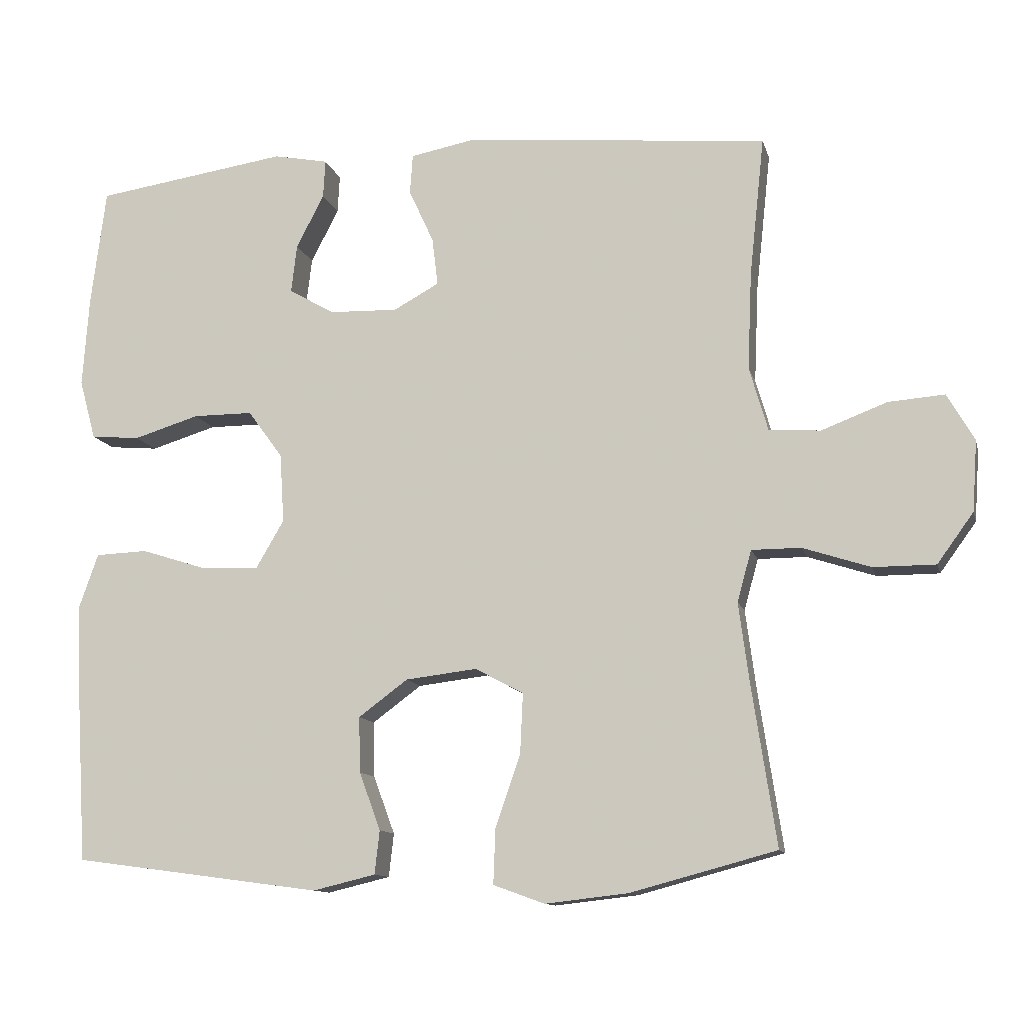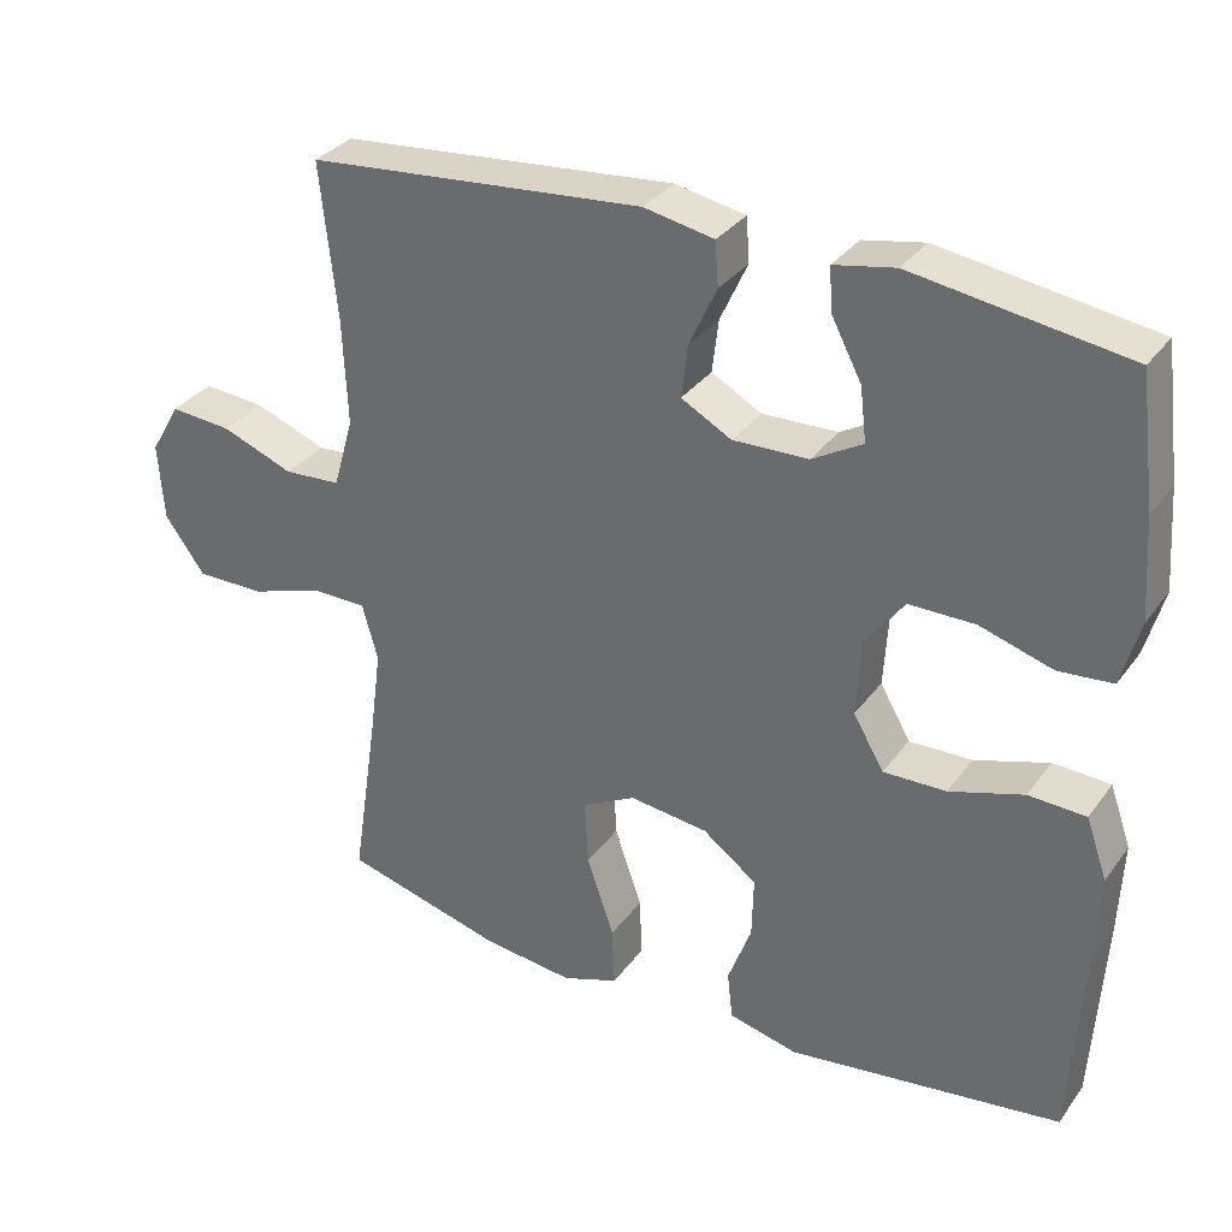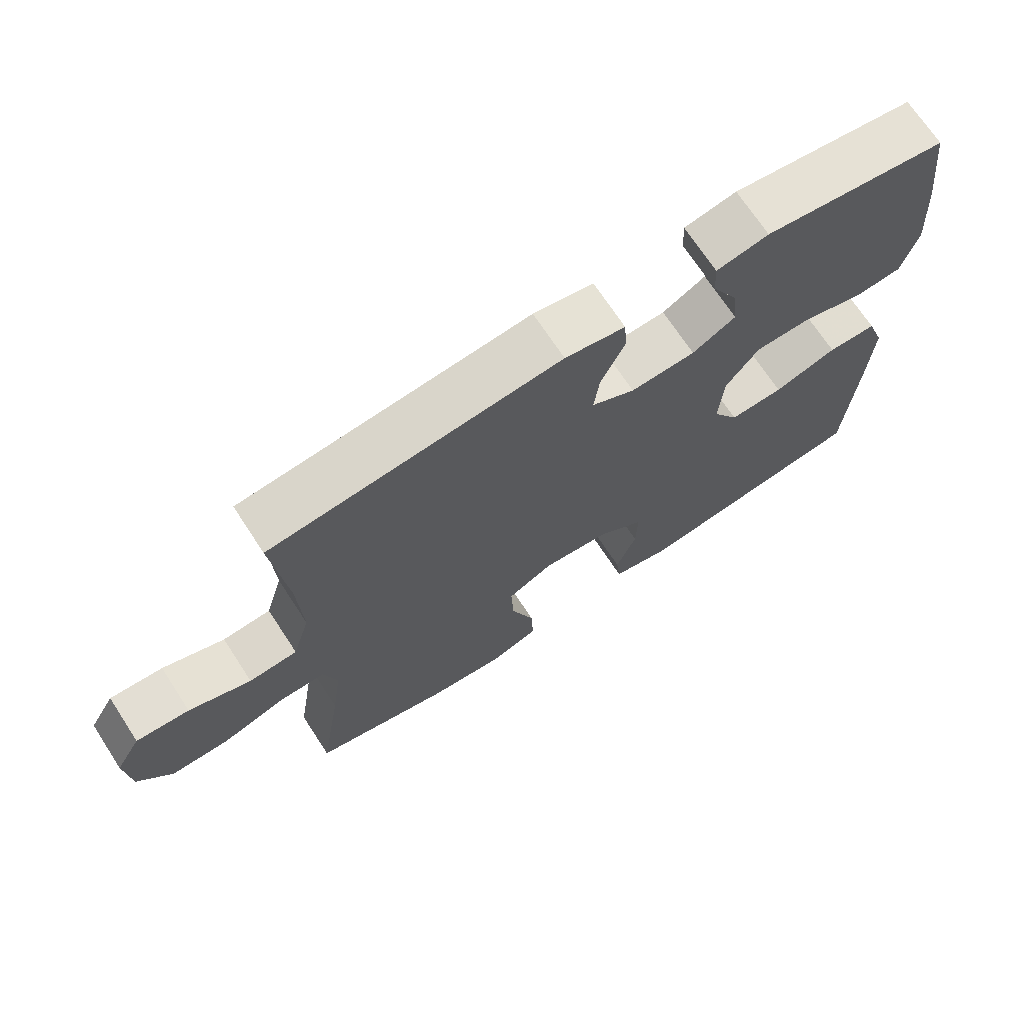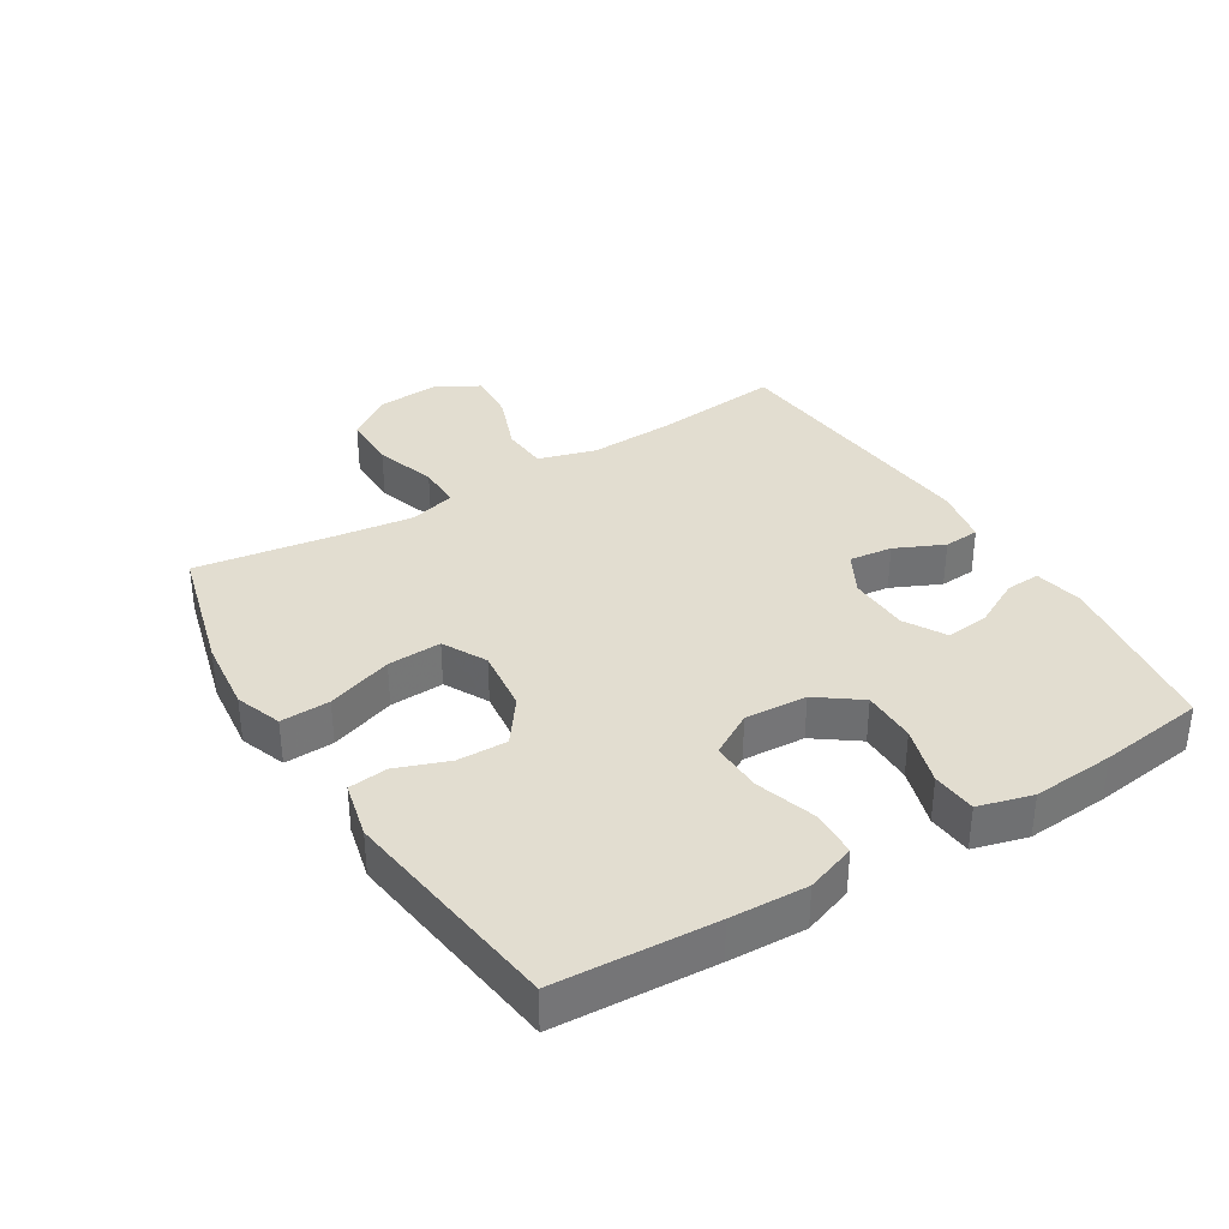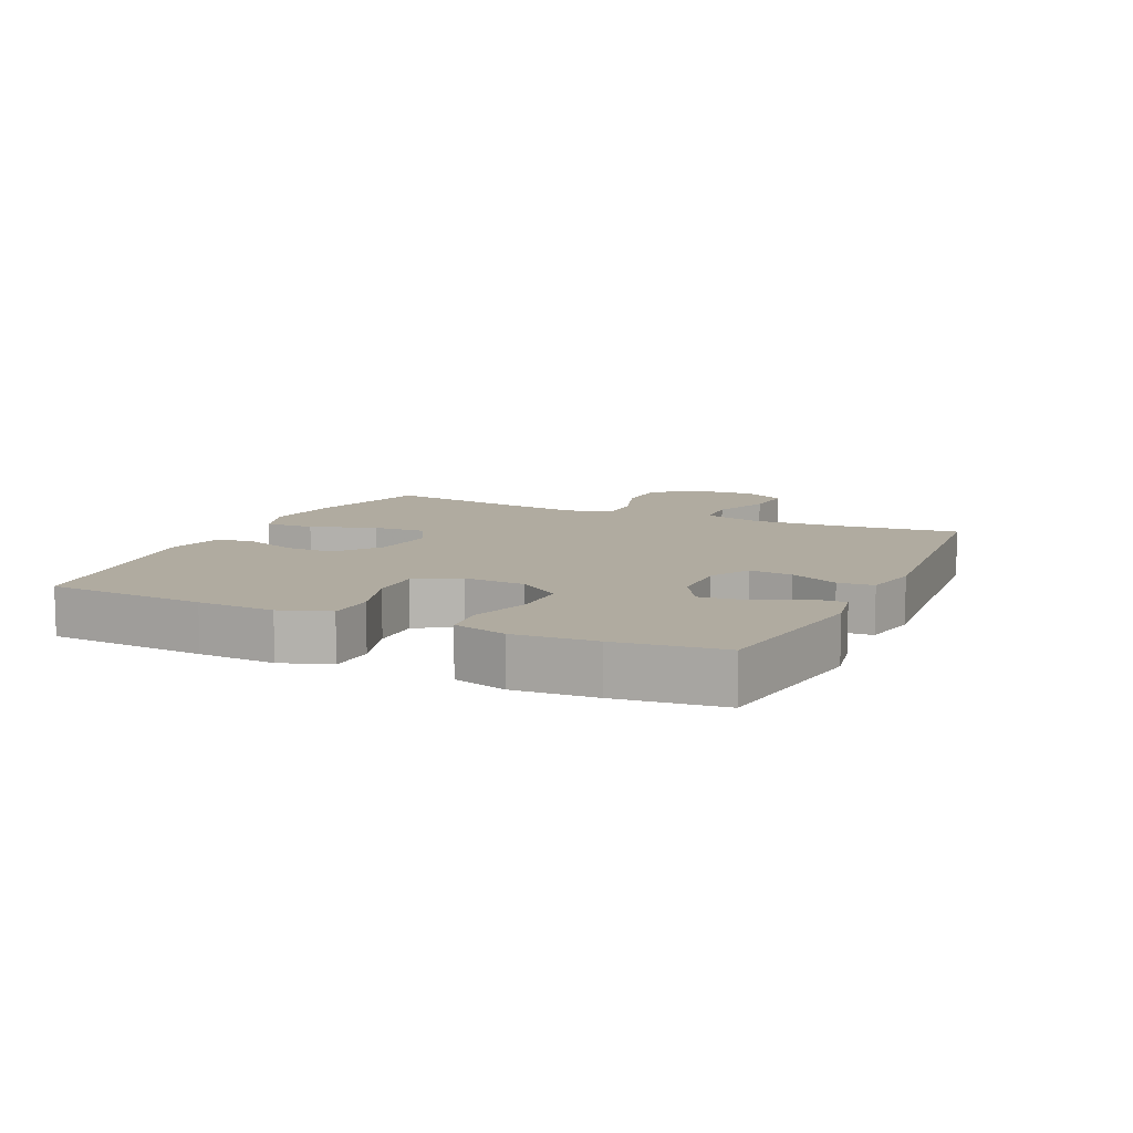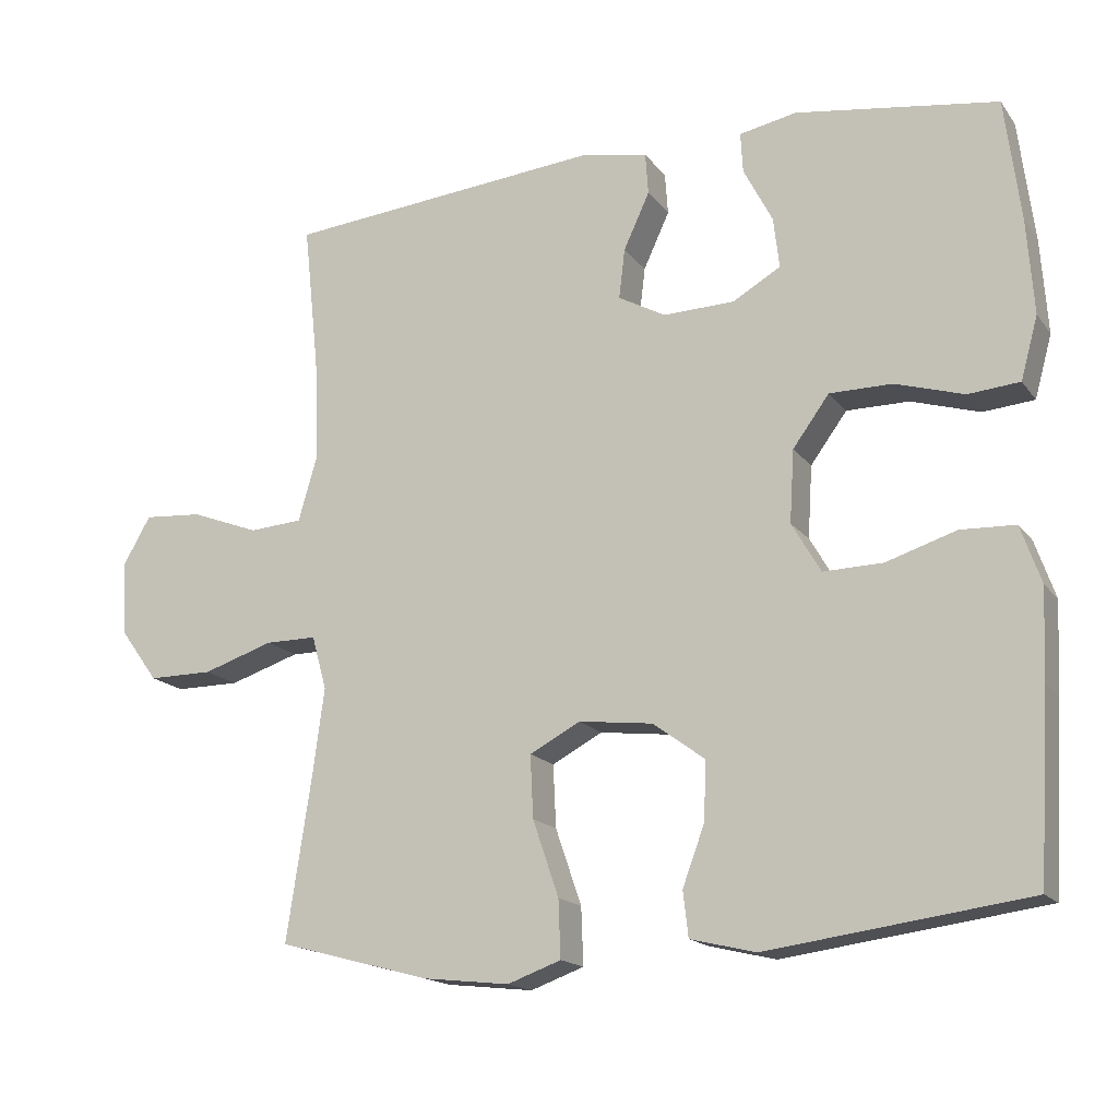
<metadata>
{"format":"obj","ext":"obj","renderer":"f3d","projection":"perspective","resolution":1024,"background":"white","views":[{"elev":-11.7,"azim":13.5,"up":"+Z"},{"elev":32.6,"azim":-149.7,"up":"+Z"},{"elev":70.4,"azim":146.8,"up":"+Z"},{"elev":35.3,"azim":-121.6,"up":"+Y"},{"elev":9.8,"azim":-65.1,"up":"+Y"},{"elev":-16.5,"azim":-155.7,"up":"+Z"}]}
</metadata>
<code>
v -0.5 0.07 -0.5
v -0.515 0.07 -0.253
v -0.52 0.07 -0.133
v -0.493 0.07 -0.056
v -0.42 0.07 -0.053
v -0.326 0.07 -0.083
v -0.246 0.07 -0.085
v -0.207 0.07 -0.018
v -0.213 0.07 0.079
v -0.262 0.07 0.146
v -0.346 0.07 0.146
v -0.438 0.07 0.118
v -0.507 0.07 0.124
v -0.53 0.07 0.208
v -0.521 0.07 0.335
v -0.5 0.07 0.5
v -0.229 0.07 0.54
v -0.152 0.07 0.525
v -0.155 0.07 0.471
v -0.194 0.07 0.396
v -0.202 0.07 0.328
v -0.138 0.07 0.291
v -0.042 0.07 0.288
v 0.022 0.07 0.323
v 0.014 0.07 0.39
v -0.021 0.07 0.466
v -0.017 0.07 0.522
v 0.072 0.07 0.539
v 0.5 0.07 0.5
v 0.479 0.07 0.304
v 0.473 0.07 0.167
v 0.499 0.07 0.077
v 0.571 0.07 0.072
v 0.663 0.07 0.107
v 0.742 0.07 0.113
v 0.78 0.07 0.047
v 0.773 0.07 -0.052
v 0.722 0.07 -0.122
v 0.635 0.07 -0.122
v 0.54 0.07 -0.091
v 0.471 0.07 -0.091
v 0.451 0.07 -0.163
v 0.466 0.07 -0.276
v 0.5 0.07 -0.5
v 0.295 0.07 -0.555
v 0.179 0.07 -0.568
v 0.107 0.07 -0.542
v 0.11 0.07 -0.465
v 0.145 0.07 -0.363
v 0.149 0.07 -0.279
v 0.081 0.07 -0.243
v -0.019 0.07 -0.255
v -0.088 0.07 -0.306
v -0.086 0.07 -0.384
v -0.056 0.07 -0.465
v -0.063 0.07 -0.526
v -0.151 0.07 -0.547
v -0.5 0 -0.5
v -0.515 0 -0.253
v -0.52 0 -0.133
v -0.493 0 -0.056
v -0.42 0 -0.053
v -0.326 0 -0.083
v -0.246 0 -0.085
v -0.207 0 -0.018
v -0.213 0 0.079
v -0.262 0 0.146
v -0.346 0 0.146
v -0.438 0 0.118
v -0.507 0 0.124
v -0.53 0 0.208
v -0.521 0 0.335
v -0.5 0 0.5
v -0.229 0 0.54
v -0.152 0 0.525
v -0.155 0 0.471
v -0.194 0 0.396
v -0.202 0 0.328
v -0.138 0 0.291
v -0.042 0 0.288
v 0.022 0 0.323
v 0.014 0 0.39
v -0.021 0 0.466
v -0.017 0 0.522
v 0.072 0 0.539
v 0.5 0 0.5
v 0.479 0 0.304
v 0.473 0 0.167
v 0.499 0 0.077
v 0.571 0 0.072
v 0.663 0 0.107
v 0.742 0 0.113
v 0.78 0 0.047
v 0.773 0 -0.052
v 0.722 0 -0.122
v 0.635 0 -0.122
v 0.54 0 -0.091
v 0.471 0 -0.091
v 0.451 0 -0.163
v 0.466 0 -0.276
v 0.5 0 -0.5
v 0.295 0 -0.555
v 0.179 0 -0.568
v 0.107 0 -0.542
v 0.11 0 -0.465
v 0.145 0 -0.363
v 0.149 0 -0.279
v 0.081 0 -0.243
v -0.019 0 -0.255
v -0.088 0 -0.306
v -0.086 0 -0.384
v -0.056 0 -0.465
v -0.063 0 -0.526
v -0.151 0 -0.547
f 4 5 6
f 3 4 6
f 2 3 6
f 1 2 6
f 57 1 6
f 56 57 6
f 55 56 6
f 54 55 6
f 53 54 6 7
f 52 53 7 8
f 51 52 8 9
f 50 51 9 10
f 47 48 49
f 46 47 49
f 45 46 49
f 44 45 49
f 43 44 49
f 42 43 49 50
f 41 42 50 10
f 38 39 40
f 37 38 40
f 36 37 40
f 35 36 40
f 34 35 40
f 33 34 40
f 32 33 40 41
f 31 32 41 10
f 28 29 30
f 27 28 30
f 26 27 30
f 25 26 30
f 24 25 30 31
f 23 24 31 10
f 18 19 20
f 17 18 20
f 16 17 20
f 15 16 20
f 14 15 20
f 13 14 20
f 12 13 20
f 11 12 20
f 11 20 21
f 22 23 10 11
f 11 21 22
f 63 62 61
f 63 61 60
f 63 60 59
f 63 59 58
f 63 58 114
f 63 114 113
f 63 113 112
f 63 112 111
f 64 63 111 110
f 65 64 110 109
f 66 65 109 108
f 67 66 108 107
f 106 105 104
f 106 104 103
f 106 103 102
f 106 102 101
f 106 101 100
f 107 106 100 99
f 67 107 99 98
f 97 96 95
f 97 95 94
f 97 94 93
f 97 93 92
f 97 92 91
f 97 91 90
f 98 97 90 89
f 67 98 89 88
f 87 86 85
f 87 85 84
f 87 84 83
f 87 83 82
f 88 87 82 81
f 67 88 81 80
f 77 76 75
f 77 75 74
f 77 74 73
f 77 73 72
f 77 72 71
f 77 71 70
f 77 70 69
f 77 69 68
f 78 77 68
f 68 67 80 79
f 79 78 68
f 1 58 59 2
f 2 59 60 3
f 3 60 61 4
f 4 61 62 5
f 5 62 63 6
f 6 63 64 7
f 7 64 65 8
f 8 65 66 9
f 9 66 67 10
f 10 67 68 11
f 11 68 69 12
f 12 69 70 13
f 13 70 71 14
f 14 71 72 15
f 15 72 73 16
f 16 73 74 17
f 17 74 75 18
f 18 75 76 19
f 19 76 77 20
f 20 77 78 21
f 21 78 79 22
f 22 79 80 23
f 23 80 81 24
f 24 81 82 25
f 25 82 83 26
f 26 83 84 27
f 27 84 85 28
f 28 85 86 29
f 29 86 87 30
f 30 87 88 31
f 31 88 89 32
f 32 89 90 33
f 33 90 91 34
f 34 91 92 35
f 35 92 93 36
f 36 93 94 37
f 37 94 95 38
f 38 95 96 39
f 39 96 97 40
f 40 97 98 41
f 41 98 99 42
f 42 99 100 43
f 43 100 101 44
f 44 101 102 45
f 45 102 103 46
f 46 103 104 47
f 47 104 105 48
f 48 105 106 49
f 49 106 107 50
f 50 107 108 51
f 51 108 109 52
f 52 109 110 53
f 53 110 111 54
f 54 111 112 55
f 55 112 113 56
f 56 113 114 57
f 57 114 58 1

</code>
